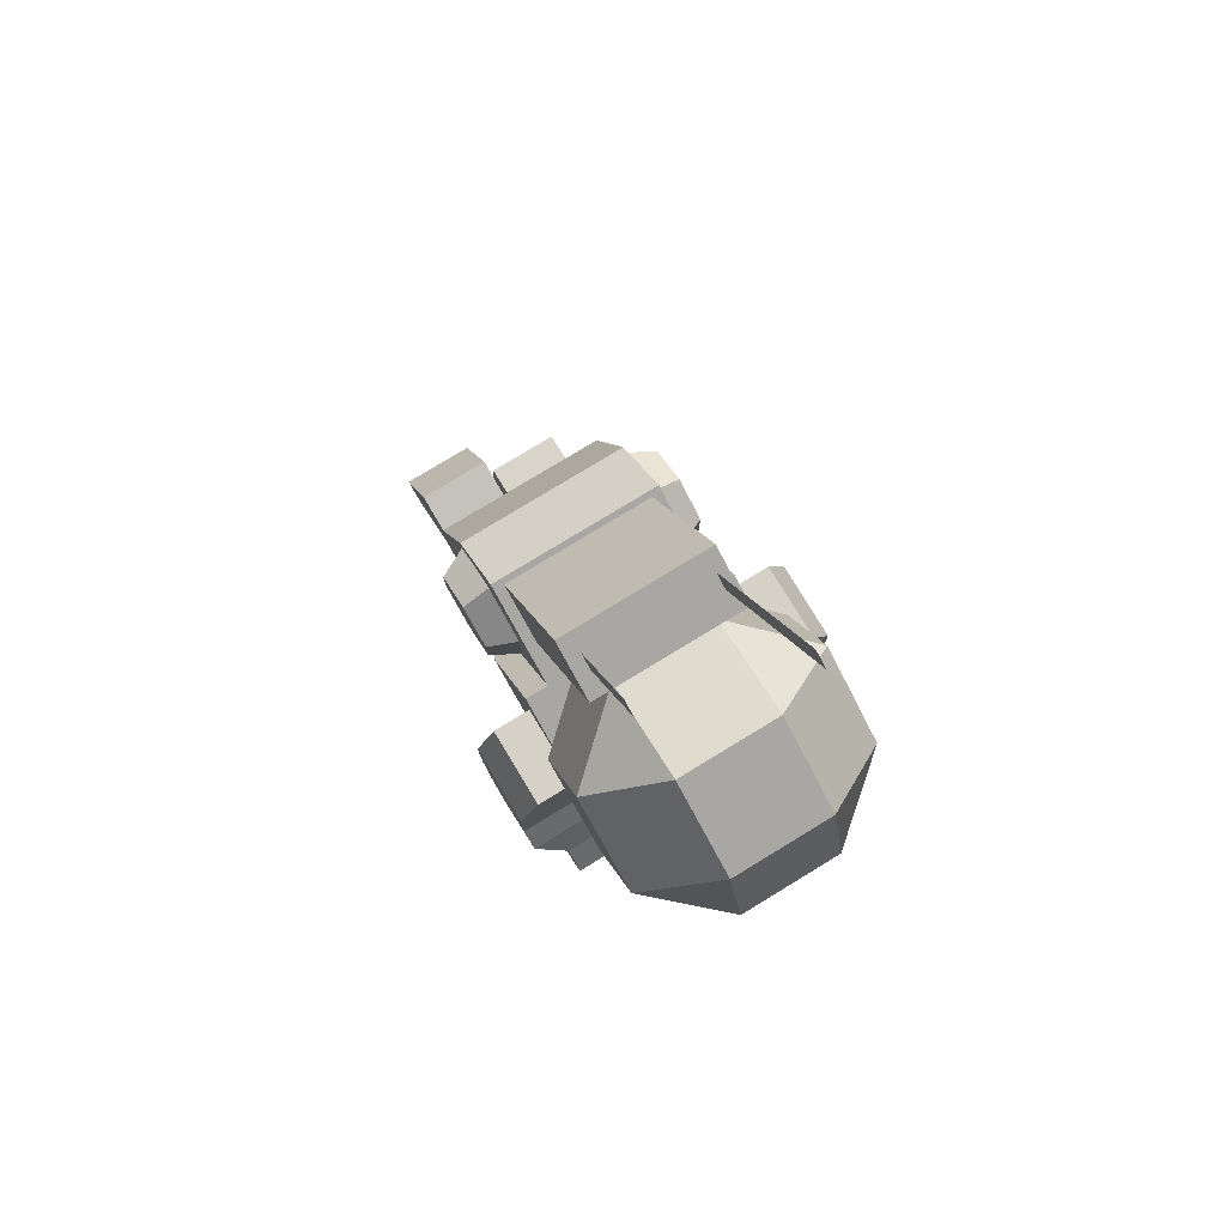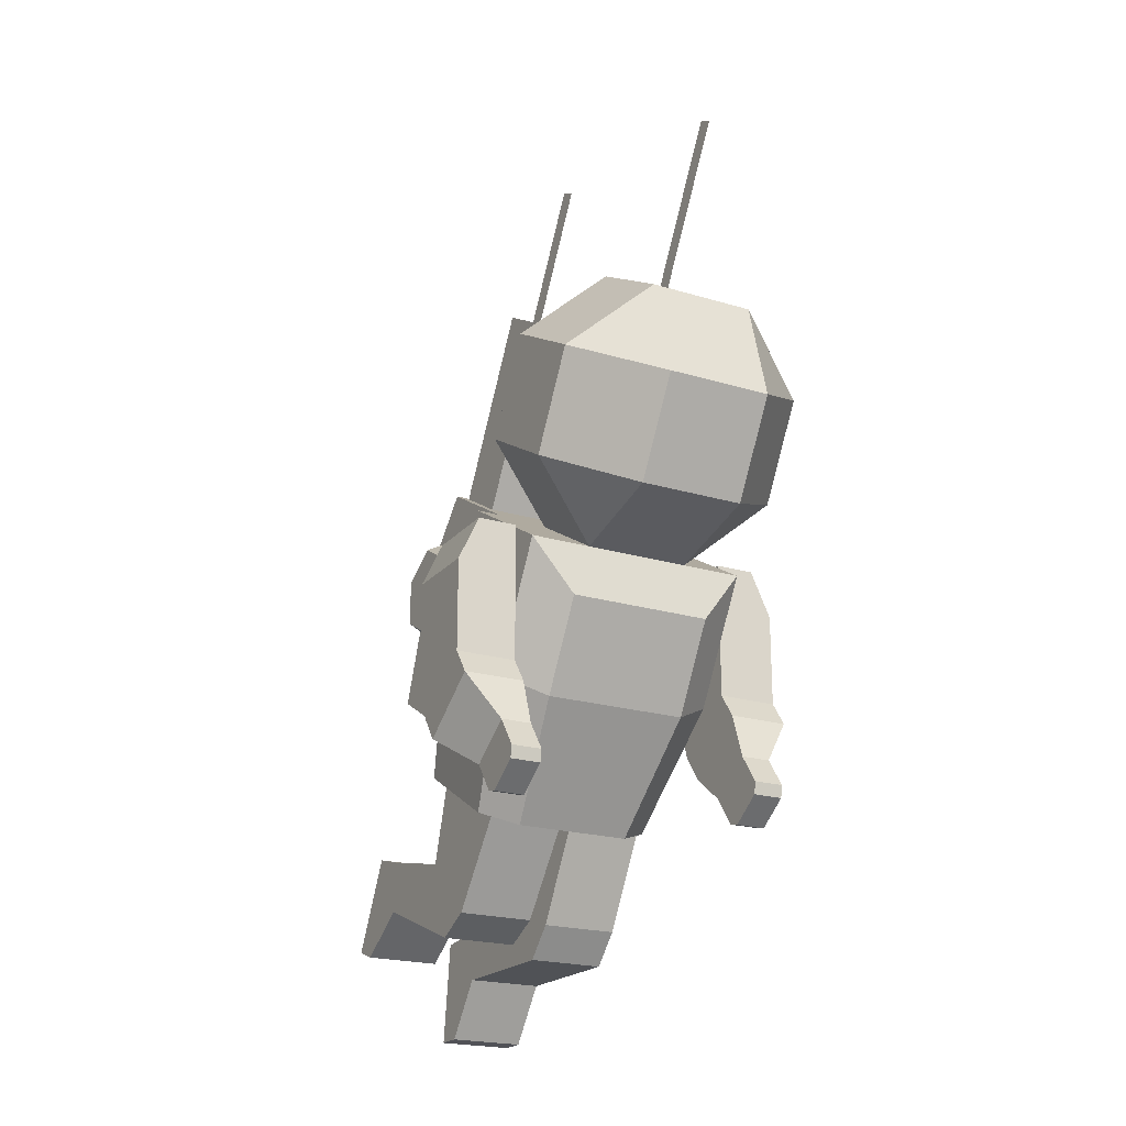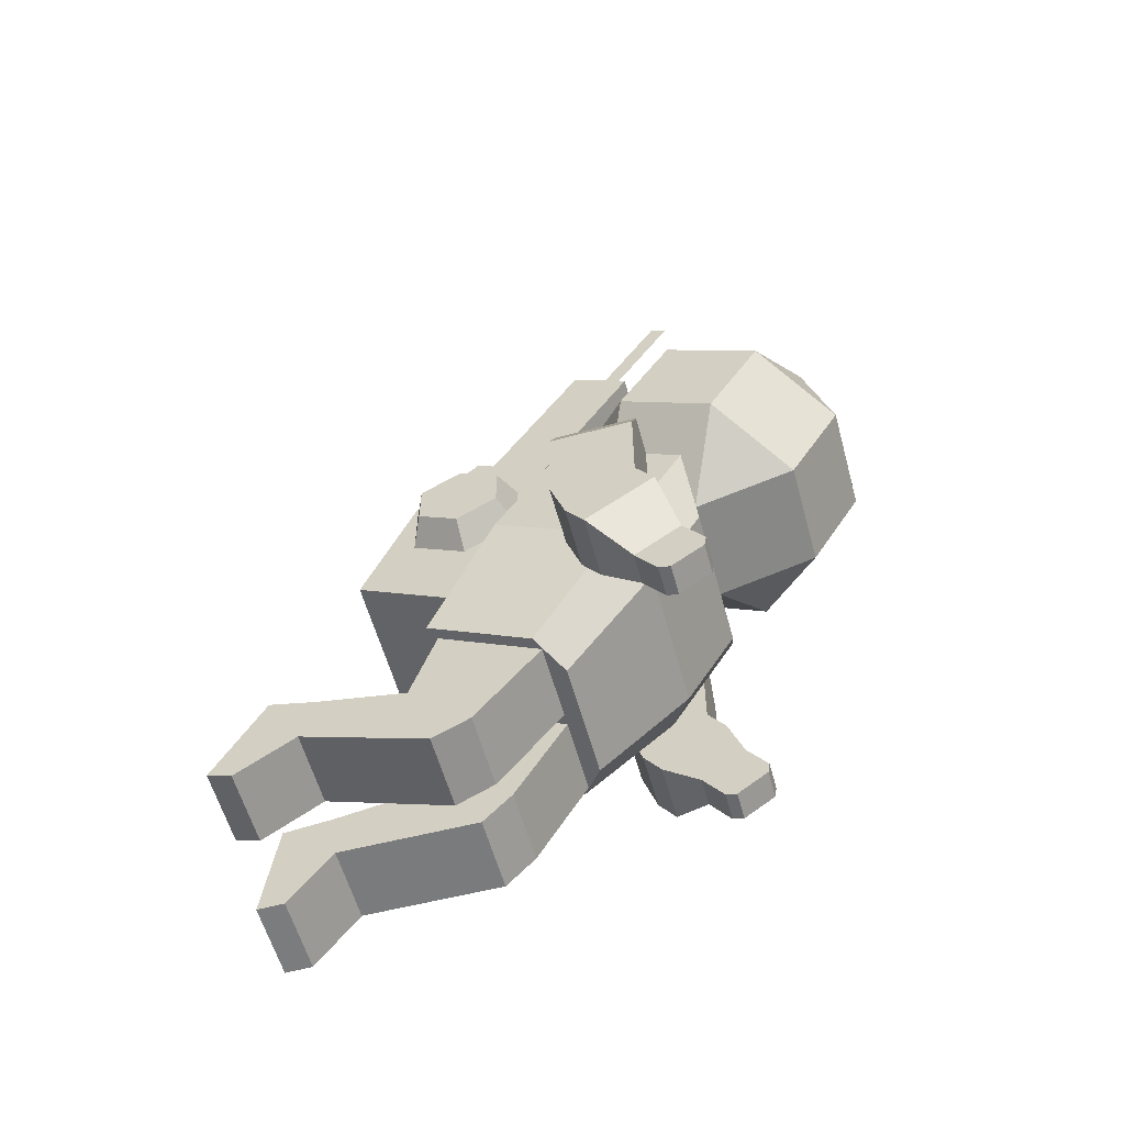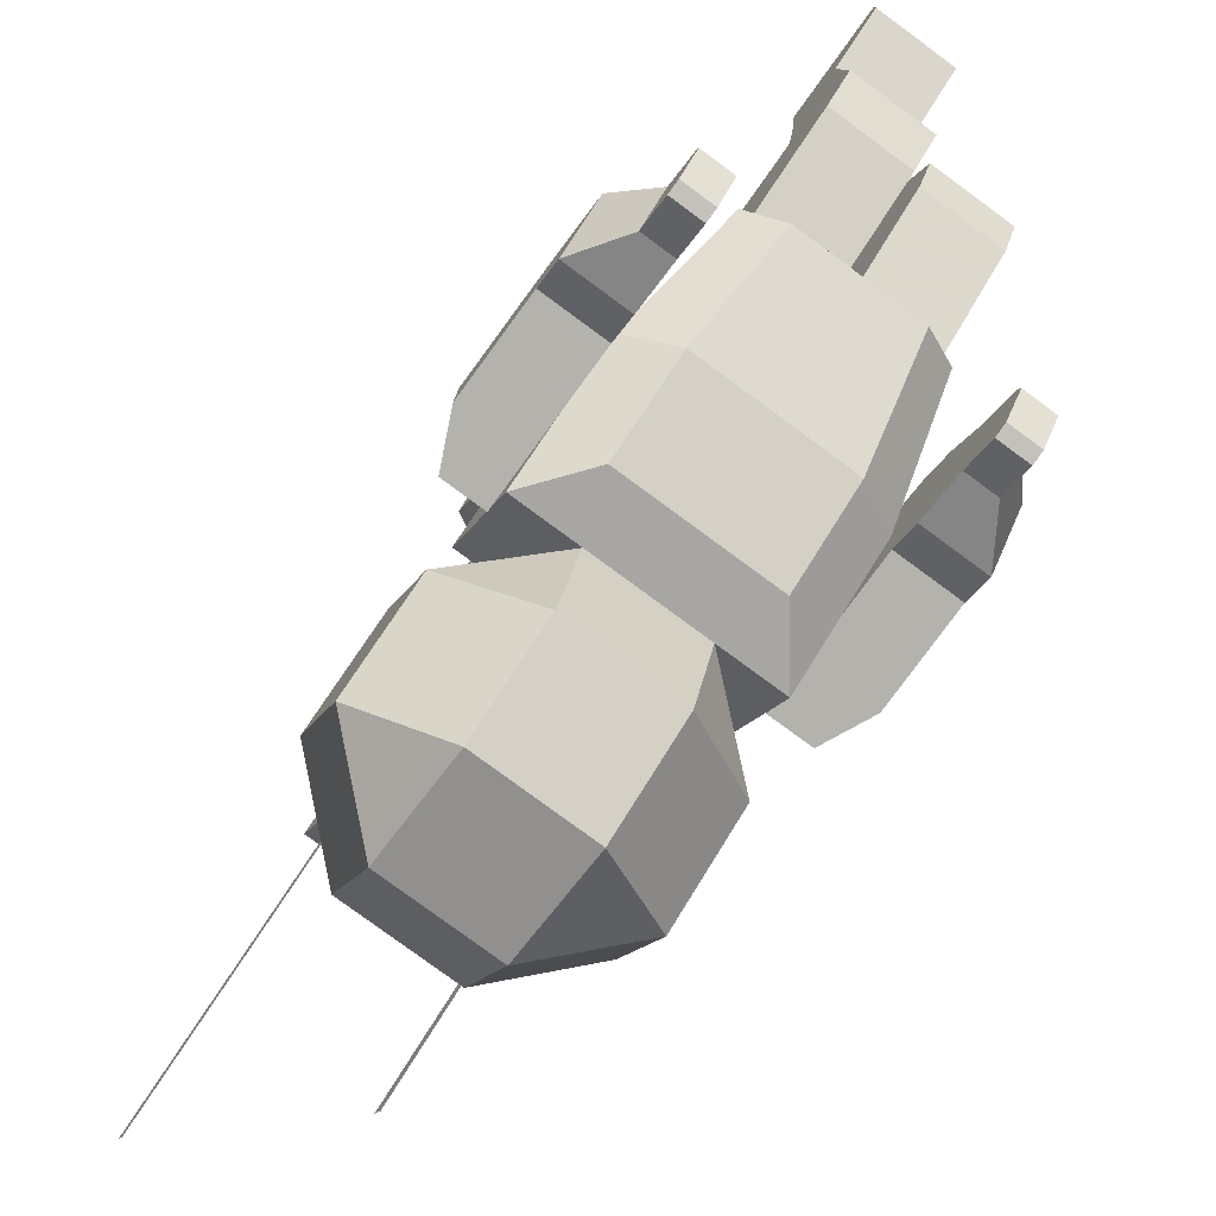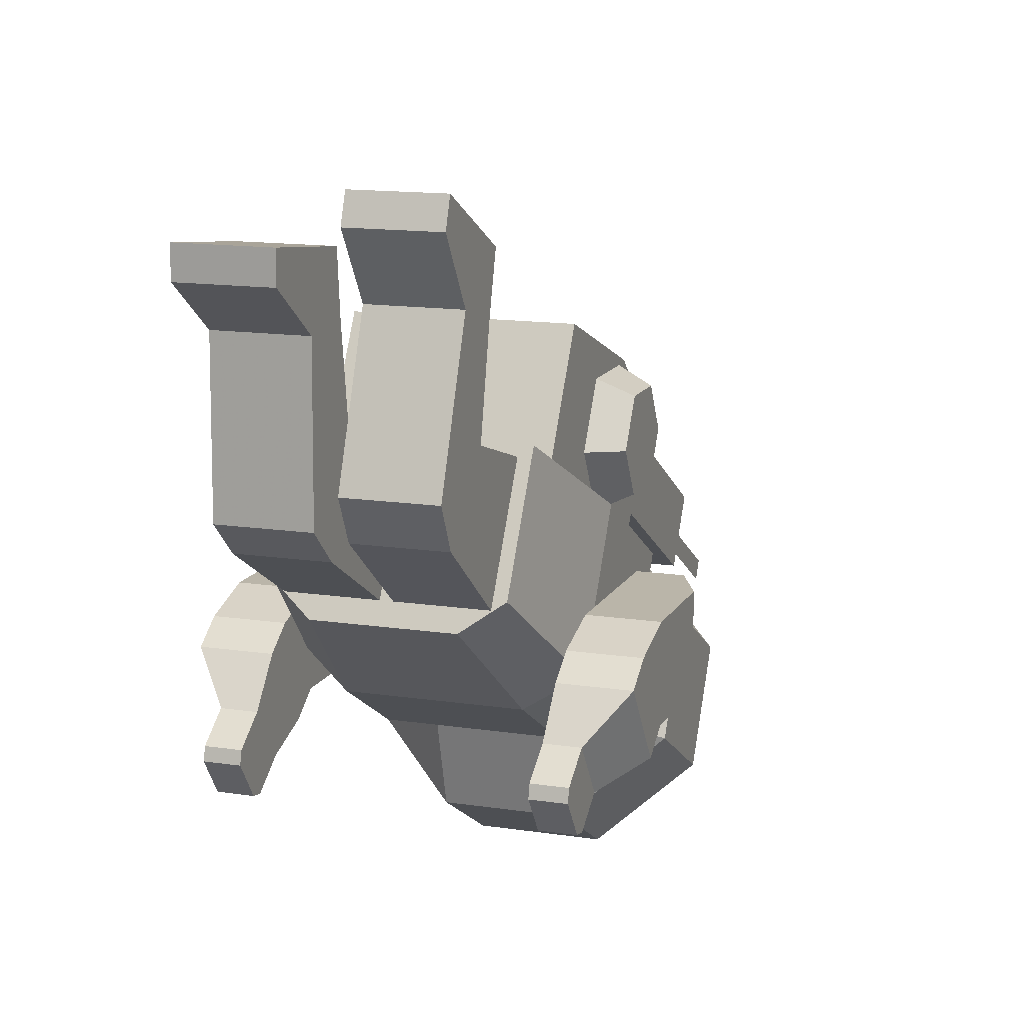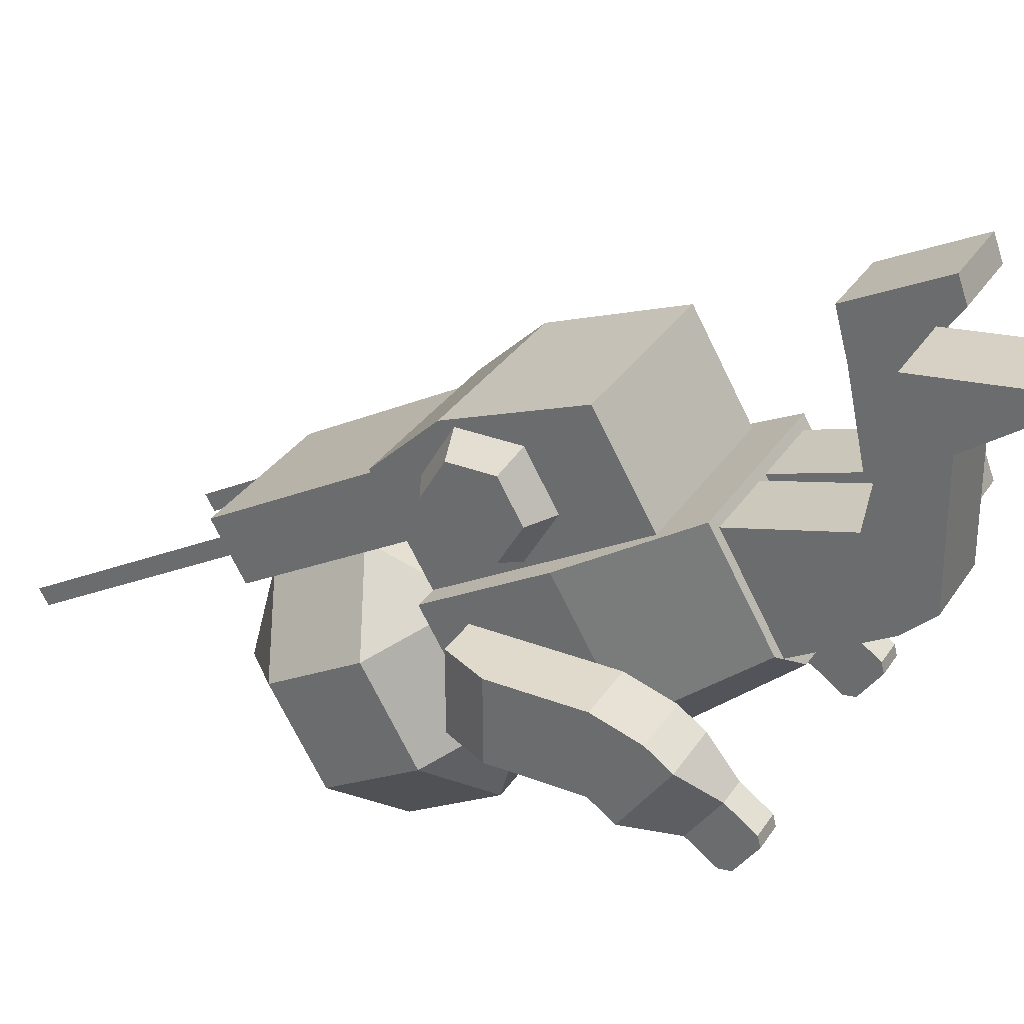
<metadata>
{"format":"obj","ext":"obj","renderer":"f3d","projection":"perspective","resolution":1024,"background":"white","views":[{"elev":78.8,"azim":148.7,"up":"+Y"},{"elev":-21.3,"azim":151.7,"up":"+Y"},{"elev":-58.6,"azim":105.4,"up":"+Y"},{"elev":-79.6,"azim":-36.3,"up":"+Z"},{"elev":13.6,"azim":19.1,"up":"+Z"},{"elev":32.5,"azim":-61.9,"up":"+Z"}]}
</metadata>
<code>
v -1.672e+04 1.047e+04 -179.9
v -1.556e+04 1.047e+04 -179.9
v -1.556e+04 1.17e+04 -890.9
v -1.672e+04 1.17e+04 -890.9
v -1.672e+04 1.023e+04 -587.6
v -1.556e+04 1.023e+04 -587.6
v -1.672e+04 1.146e+04 -1299
v -1.556e+04 1.146e+04 -1299
v -1.561e+04 9178 -1767
v -1.561e+04 8552 -1406
v -1.667e+04 8552 -1406
v -1.667e+04 9178 -1767
v -1.531e+04 8710 -1228
v -1.531e+04 9573 -1726
v -1.547e+04 7898 -602.8
v -1.572e+04 7799 -773
v -1.547e+04 8332 149.3
v -1.68e+04 8332 149.3
v -1.68e+04 7898 -602.8
v -1.656e+04 7799 -773
v -1.531e+04 9212 -358.7
v -1.531e+04 1.007e+04 -856.9
v -1.697e+04 9573 -1726
v -1.697e+04 1.007e+04 -856.9
v -1.697e+04 8710 -1228
v -1.697e+04 9212 -358.7
v -1.719e+04 7923 -1858
v -1.719e+04 8012 -1874
v -1.697e+04 8012 -1874
v -1.697e+04 7923 -1858
v -1.719e+04 7761 -1629
v -1.719e+04 7780 -1546
v -1.719e+04 7996 -1393
v -1.719e+04 8228 -1721
v -1.697e+04 7761 -1629
v -1.697e+04 7780 -1546
v -1.697e+04 8228 -1721
v -1.697e+04 7996 -1393
v -1.741e+04 8557 -1607
v -1.697e+04 8557 -1607
v -1.741e+04 8213 -1121
v -1.741e+04 8397 -990.9
v -1.741e+04 8741 -1477
v -1.697e+04 8213 -1121
v -1.697e+04 8397 -990.9
v -1.697e+04 8741 -1477
v -1.741e+04 9409 -1477
v -1.725e+04 9737 -1477
v -1.697e+04 9737 -1477
v -1.741e+04 8741 -881.4
v -1.741e+04 9409 -881.4
v -1.697e+04 8741 -881.4
v -1.697e+04 9737 -881.4
v -1.725e+04 9737 -881.4
v -1.521e+04 1.071e+04 -2384
v -1.575e+04 1.044e+04 -2856
v -1.575e+04 1.118e+04 -2656
v -1.521e+04 1.004e+04 -1999
v -1.575e+04 9772 -2471
v -1.521e+04 1.043e+04 -1332
v -1.521e+04 1.11e+04 -1717
v -1.575e+04 9958 -1059
v -1.575e+04 9573 -1726
v -1.652e+04 9573 -1726
v -1.652e+04 9958 -1059
v -1.652e+04 9772 -2471
v -1.707e+04 1.004e+04 -1999
v -1.652e+04 1.044e+04 -2856
v -1.707e+04 1.071e+04 -2384
v -1.652e+04 1.118e+04 -2656
v -1.652e+04 1.157e+04 -1989
v -1.707e+04 1.11e+04 -1717
v -1.575e+04 1.157e+04 -1989
v -1.575e+04 1.137e+04 -1245
v -1.575e+04 1.07e+04 -860
v -1.652e+04 1.07e+04 -860
v -1.652e+04 1.137e+04 -1245
v -1.707e+04 1.043e+04 -1332
v -1.618e+04 6619 1209
v -1.618e+04 7026 911.6
v -1.618e+04 7393 945.2
v -1.618e+04 7360 1310
v -1.618e+04 6618 1401
v -1.673e+04 7026 911.6
v -1.673e+04 6619 1209
v -1.618e+04 7012 -77.77
v -1.673e+04 7012 -77.77
v -1.618e+04 7488 300.5
v -1.618e+04 7230 -282.7
v -1.618e+04 8296 87.85
v -1.618e+04 7871 -649.2
v -1.673e+04 8296 87.85
v -1.673e+04 7488 300.5
v -1.673e+04 7871 -649.2
v -1.673e+04 7230 -282.7
v -1.673e+04 7393 945.2
v -1.673e+04 7360 1310
v -1.673e+04 6618 1401
v -1.548e+04 8644 -30.78
v -1.548e+04 1.007e+04 -856.9
v -1.548e+04 1.049e+04 -139.5
v -1.548e+04 1.002e+04 317.2
v -1.548e+04 9058 686.6
v -1.679e+04 8644 -30.78
v -1.679e+04 1.007e+04 -856.9
v -1.679e+04 9058 686.6
v -1.679e+04 1.002e+04 317.2
v -1.679e+04 1.049e+04 -139.5
v -1.679e+04 9471 -467
v -1.679e+04 9917 -467
v -1.679e+04 1.014e+04 -80.88
v -1.679e+04 9917 305.3
v -1.679e+04 9471 305.3
v -1.679e+04 9248 -80.88
v -1.701e+04 9528 -369.1
v -1.701e+04 9860 -369.1
v -1.701e+04 9361 -80.88
v -1.701e+04 9528 207.3
v -1.701e+04 9860 207.3
v -1.701e+04 1.003e+04 -80.88
v -1.527e+04 9860 -369.1
v -1.548e+04 9917 -467
v -1.548e+04 1.014e+04 -80.88
v -1.527e+04 1.003e+04 -80.88
v -1.527e+04 9528 -369.1
v -1.548e+04 9471 -467
v -1.527e+04 9860 207.3
v -1.527e+04 9528 207.3
v -1.527e+04 9361 -80.88
v -1.548e+04 9917 305.3
v -1.548e+04 9248 -80.88
v -1.548e+04 9471 305.3
v -1.555e+04 7226 1423
v -1.555e+04 7502 1002
v -1.555e+04 7858 904.1
v -1.555e+04 7955 1258
v -1.555e+04 7293 1603
v -1.61e+04 7502 1002
v -1.61e+04 7226 1423
v -1.555e+04 7141 80.53
v -1.61e+04 7141 80.53
v -1.555e+04 7720 267.2
v -1.555e+04 7273 -187.8
v -1.555e+04 8296 87.85
v -1.555e+04 7871 -649.2
v -1.61e+04 8296 87.85
v -1.61e+04 7720 267.2
v -1.61e+04 7871 -649.2
v -1.61e+04 7273 -187.8
v -1.61e+04 7858 904.1
v -1.61e+04 7955 1258
v -1.61e+04 7293 1603
v -1.531e+04 7923 -1858
v -1.531e+04 8012 -1874
v -1.509e+04 8012 -1874
v -1.509e+04 7923 -1858
v -1.531e+04 7761 -1629
v -1.531e+04 7780 -1546
v -1.531e+04 7996 -1393
v -1.531e+04 8228 -1721
v -1.509e+04 7761 -1629
v -1.509e+04 8228 -1721
v -1.509e+04 7996 -1393
v -1.509e+04 7780 -1546
v -1.531e+04 8557 -1607
v -1.487e+04 8557 -1607
v -1.531e+04 8213 -1121
v -1.487e+04 8213 -1121
v -1.487e+04 8741 -1477
v -1.487e+04 8397 -990.9
v -1.531e+04 8741 -1477
v -1.531e+04 8397 -990.9
v -1.487e+04 8741 -881.4
v -1.531e+04 8741 -881.4
v -1.487e+04 9409 -881.4
v -1.487e+04 9409 -1477
v -1.502e+04 9737 -881.4
v -1.531e+04 9737 -881.4
v -1.502e+04 9737 -1477
v -1.531e+04 9737 -1477
v -1.567e+04 1.162e+04 -1029
v -1.567e+04 1.155e+04 -1142
v -1.567e+04 1.241e+04 -1639
v -1.567e+04 1.248e+04 -1526
v -1.579e+04 1.155e+04 -1142
v -1.579e+04 1.162e+04 -1029
v -1.664e+04 1.155e+04 -1142
v -1.652e+04 1.155e+04 -1142
v -1.652e+04 1.162e+04 -1029
v -1.664e+04 1.162e+04 -1029
v -1.664e+04 1.318e+04 -1928
v -1.664e+04 1.311e+04 -2041
f 1 2 3 4
f 2 1 5 6
f 5 1 4 7
f 4 3 8 7
f 6 8 3 2
f 6 5 7 8
f 9 10 11 12
f 13 10 9 14
f 15 16 10 13
f 15 17 18 19 20 16
f 15 13 21 17
f 13 14 22 21
f 14 23 24 22
f 23 14 9 12
f 25 23 12 11
f 19 25 11 20
f 19 18 26 25
f 21 22 24 26 18 17
f 25 26 24 23
f 10 16 20 11
f 27 28 29 30
f 31 32 33 34 28 27
f 32 31 35 36
f 30 35 31 27
f 29 37 38 36 35 30
f 37 29 28 34
f 34 39 40 37
f 41 39 34 33
f 41 42 43 39
f 41 44 45 42
f 33 38 44 41
f 32 36 38 33
f 37 40 44 38
f 46 45 44 40
f 46 40 39 43
f 47 48 49 46 43
f 47 43 50 51
f 42 50 43
f 45 52 50 42
f 45 46 52
f 53 52 46 49
f 53 54 51 50 52
f 48 54 53 49
f 48 47 51 54
f 55 56 57
f 55 58 59 56
f 58 55 61 60
f 63 58 60 62
f 64 63 62 65
f 63 64 66 59
f 67 66 64
f 66 67 69 68
f 59 66 68 56
f 68 70 57 56
f 68 69 70
f 70 69 72 71
f 73 57 70 71
f 57 73 61 55
f 74 61 73
f 61 74 75 60
f 76 75 74 77
f 75 76 65 62
f 76 78 65
f 76 77 72 78
f 72 77 71
f 77 74 73 71
f 67 78 72 69
f 64 65 78 67
f 60 75 62
f 59 58 63
f 80 81 82 83 79
f 84 80 79 85
f 86 80 84 87
f 80 86 88 81
f 89 88 86
f 88 89 91 90
f 92 93 88 90
f 94 95 93 92
f 91 89 95 94
f 87 95 89 86
f 95 87 93
f 84 96 93 87
f 97 96 84 85 98
f 81 96 97 82
f 93 96 81 88
f 97 98 83 82
f 85 79 83 98
f 92 90 91 94
f 100 101 102 103 99
f 100 99 104 105
f 104 99 103 106
f 103 102 107 106
f 108 107 102 101
f 104 106 107 108 105
f 100 105 108 101
f 110 111 112 113 114 109
f 115 116 110 109
f 116 115 117 118 119 120
f 117 115 109 114
f 113 118 117 114
f 113 112 119 118
f 111 120 119 112
f 116 120 111 110
f 121 122 123 124
f 121 125 126 122
f 121 124 127 128 129 125
f 123 130 127 124
f 126 131 132 130 123 122
f 129 131 126 125
f 132 131 129 128
f 130 132 128 127
f 134 135 136 137 133
f 138 134 133 139
f 140 134 138 141
f 134 140 142 135
f 143 142 140
f 142 143 145 144
f 146 147 142 144
f 147 146 148 149
f 146 144 145 148
f 145 143 149 148
f 141 149 143 140
f 149 141 147
f 138 150 147 141
f 151 150 138 139 152
f 135 150 151 136
f 147 150 135 142
f 151 152 137 136
f 139 133 137 152
f 153 154 155 156
f 157 158 159 160 154 153
f 156 161 157 153
f 156 155 162 163 164 161
f 162 155 154 160
f 165 166 162 160
f 167 165 160 159
f 167 159 163 168
f 163 159 158 164
f 158 157 161 164
f 162 166 168 163
f 169 170 168 166
f 169 166 165 171
f 167 172 171 165
f 170 172 167 168
f 170 173 174 172
f 169 173 170
f 175 173 169 176
f 175 177 178 174 173
f 177 175 176 179
f 180 179 176 169 171
f 180 171 174 178
f 174 171 172
f 180 178 177 179
f 181 182 183 184
f 185 182 181 186
f 187 188 189 190
f 187 190 191 192

</code>
